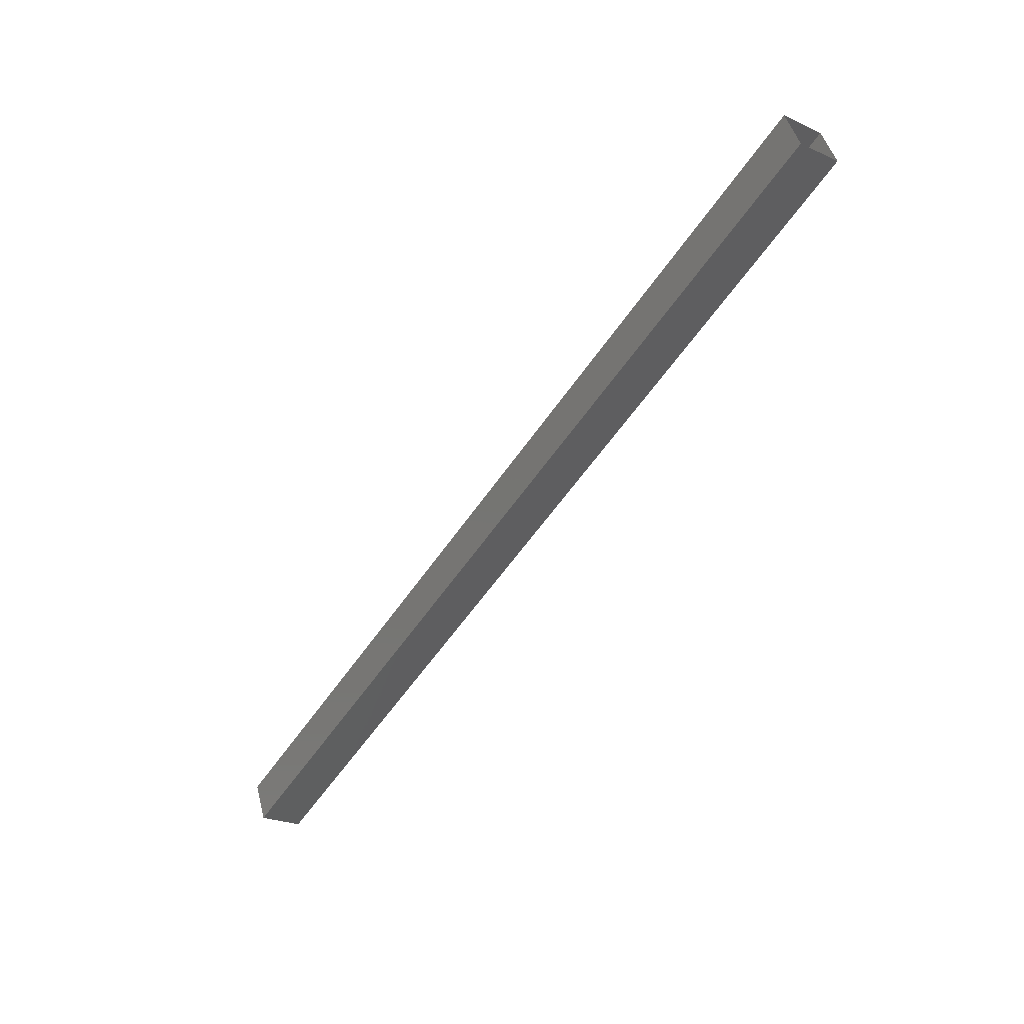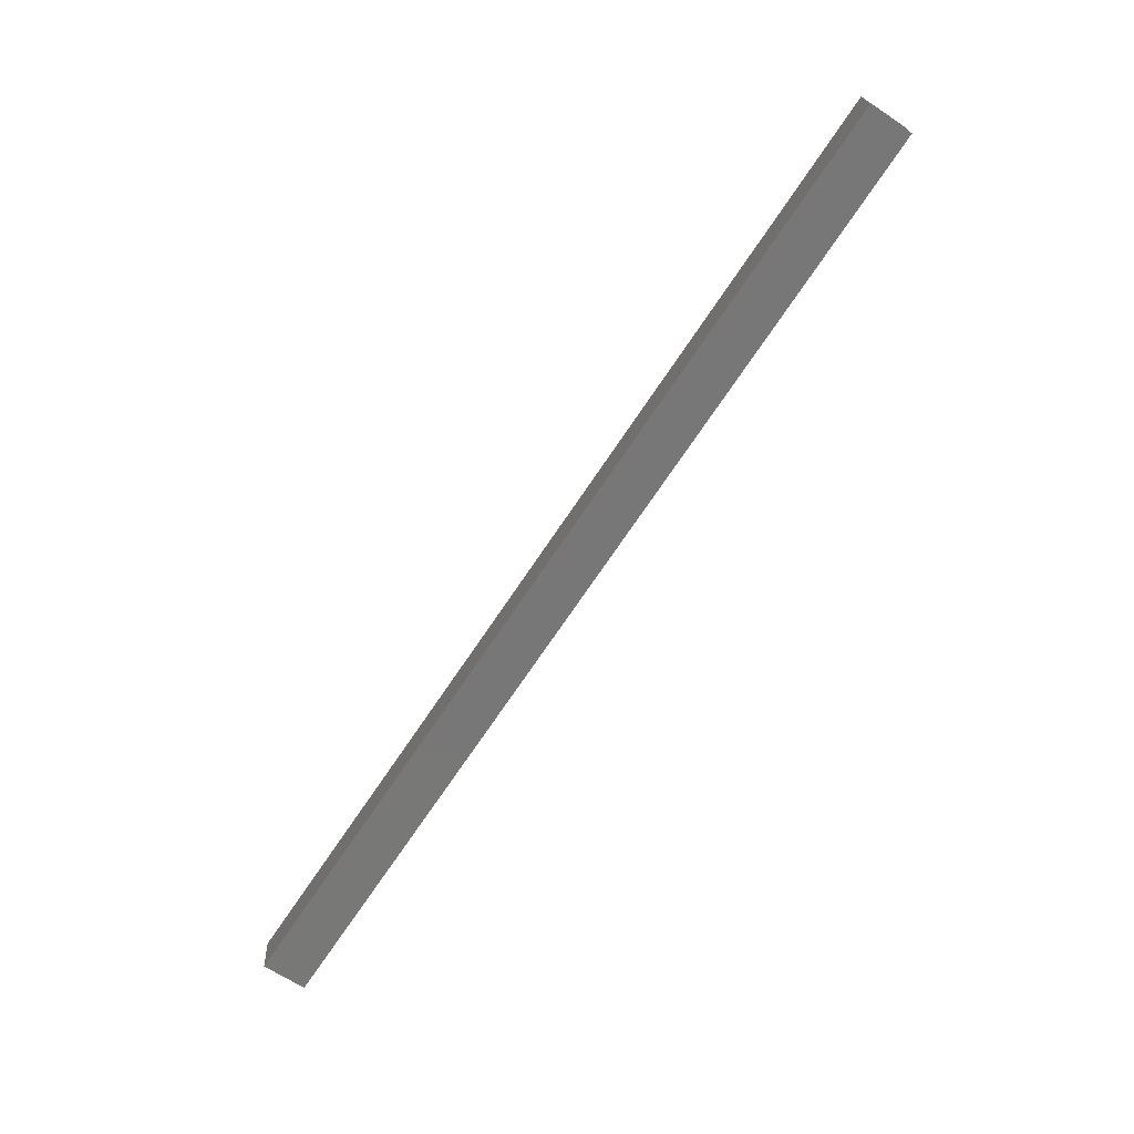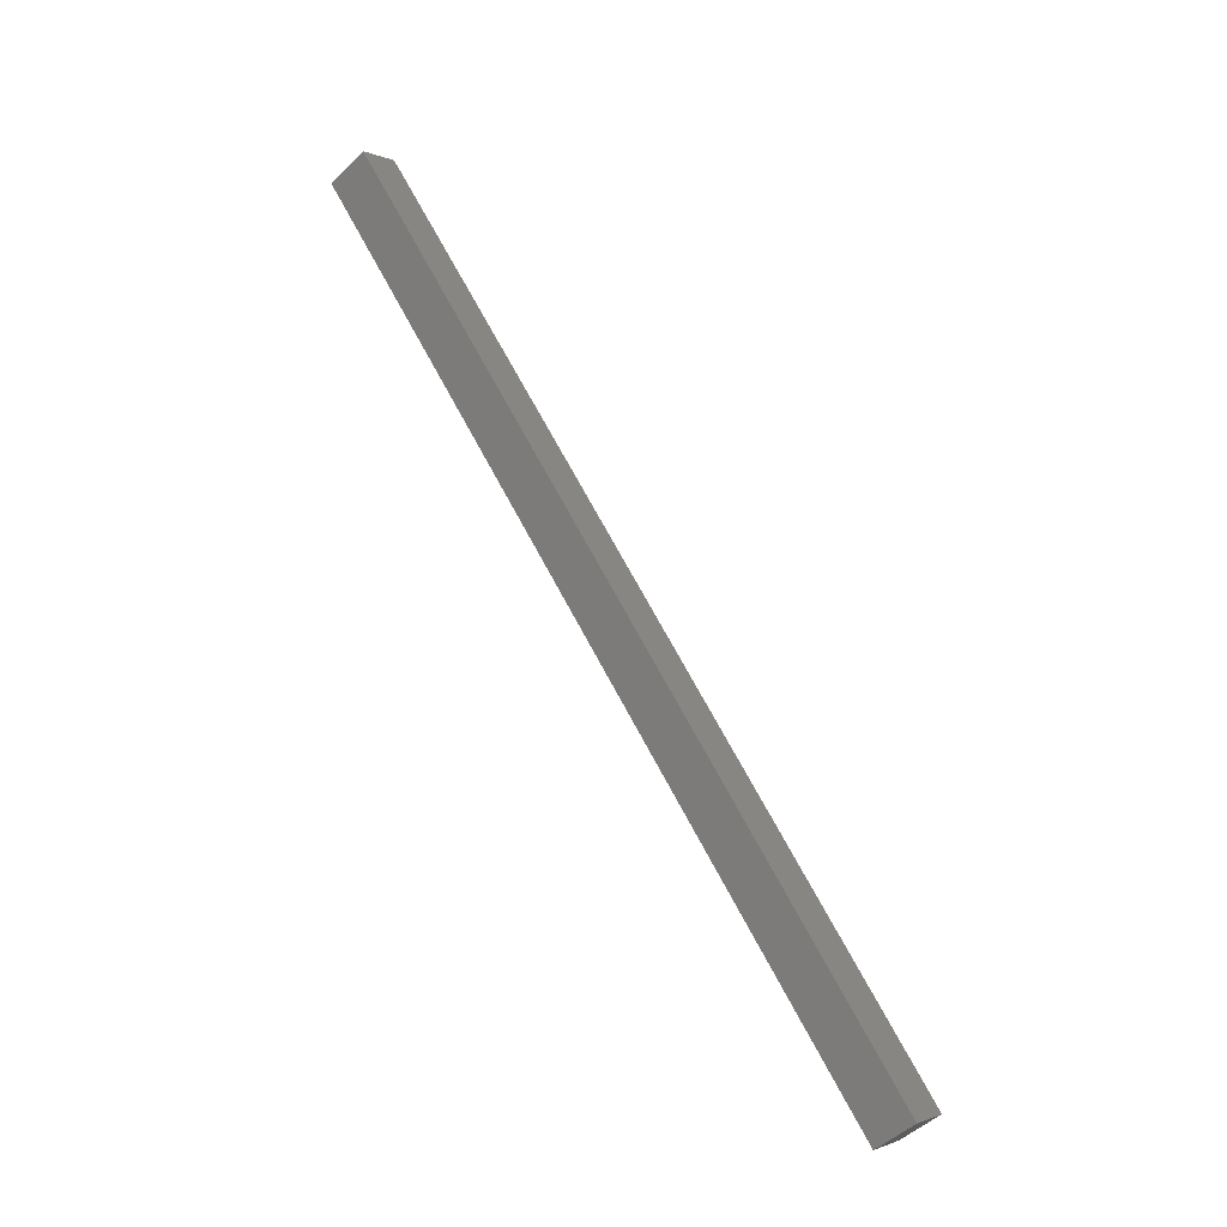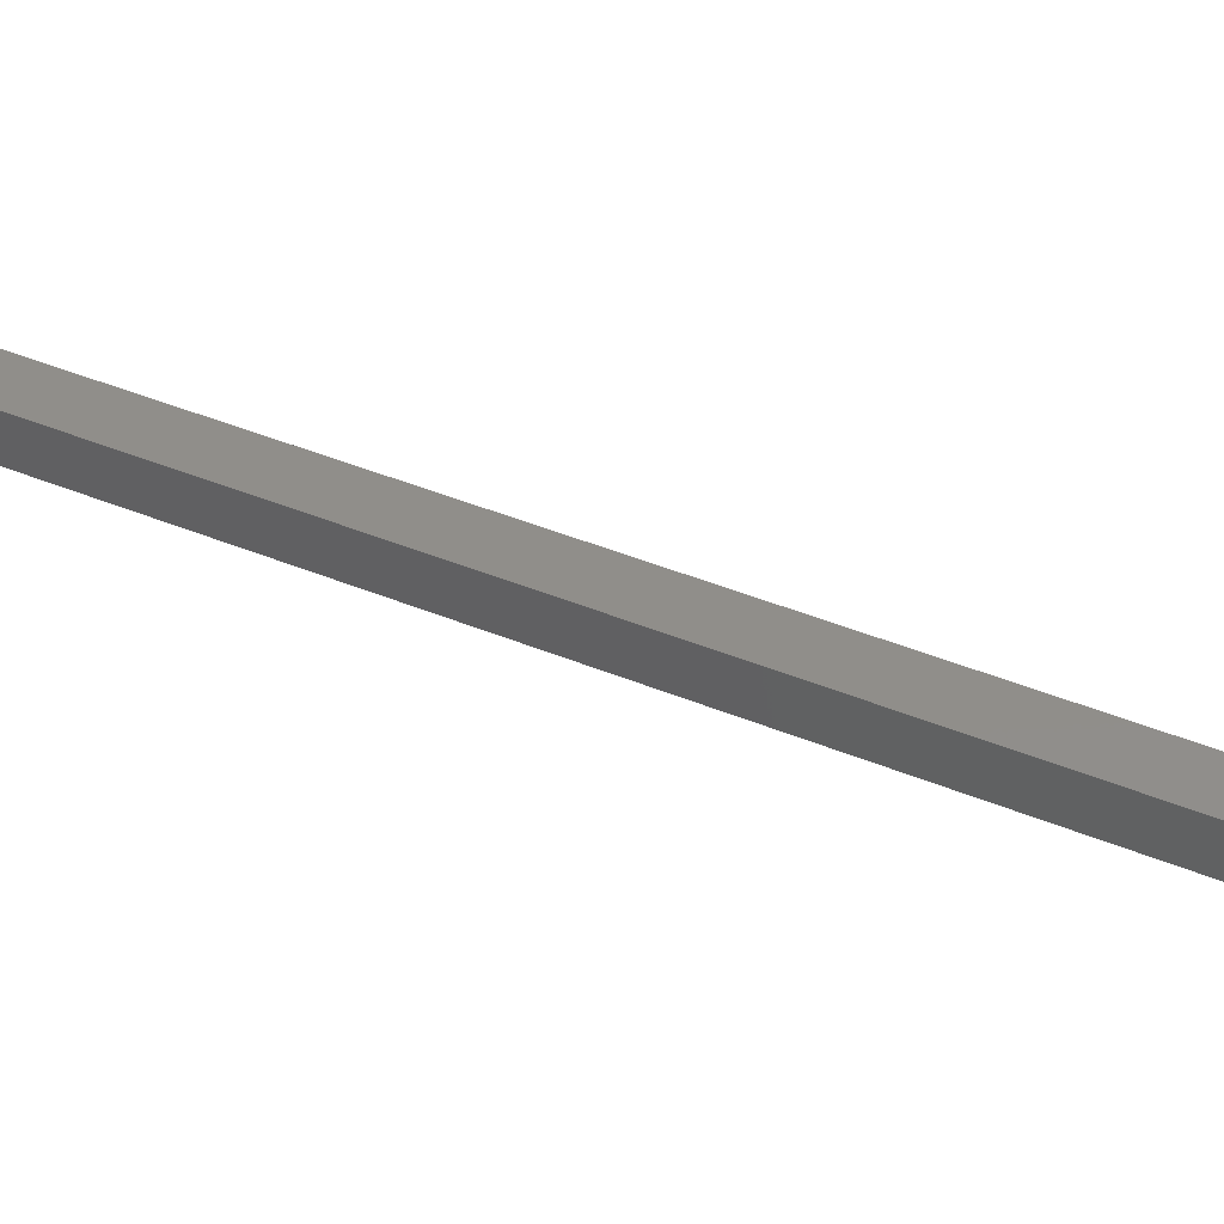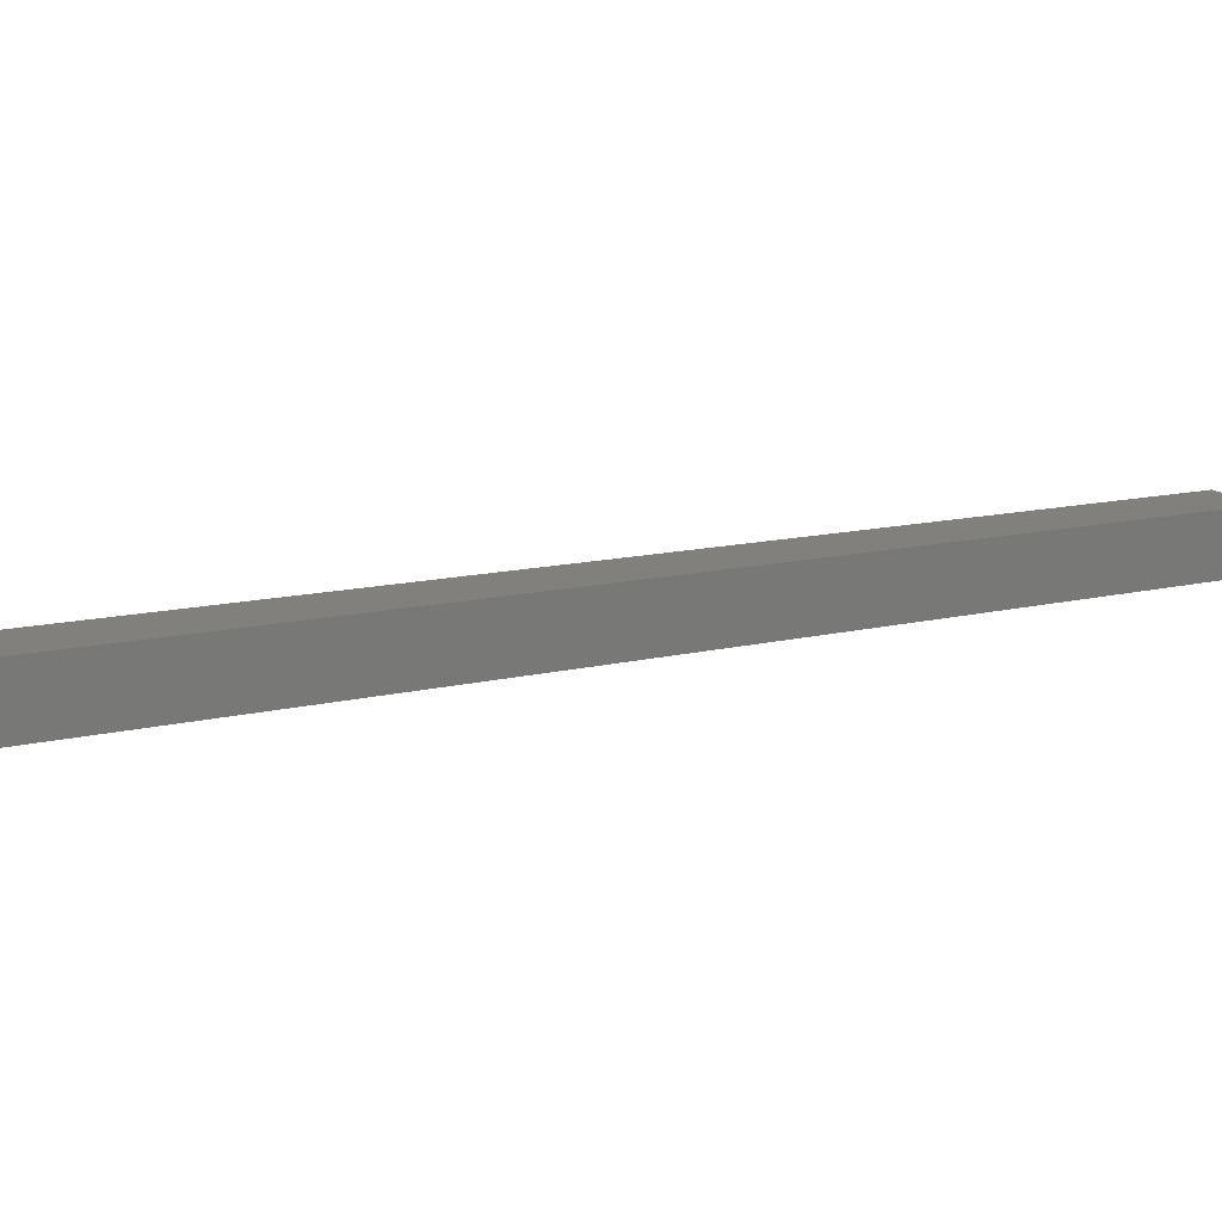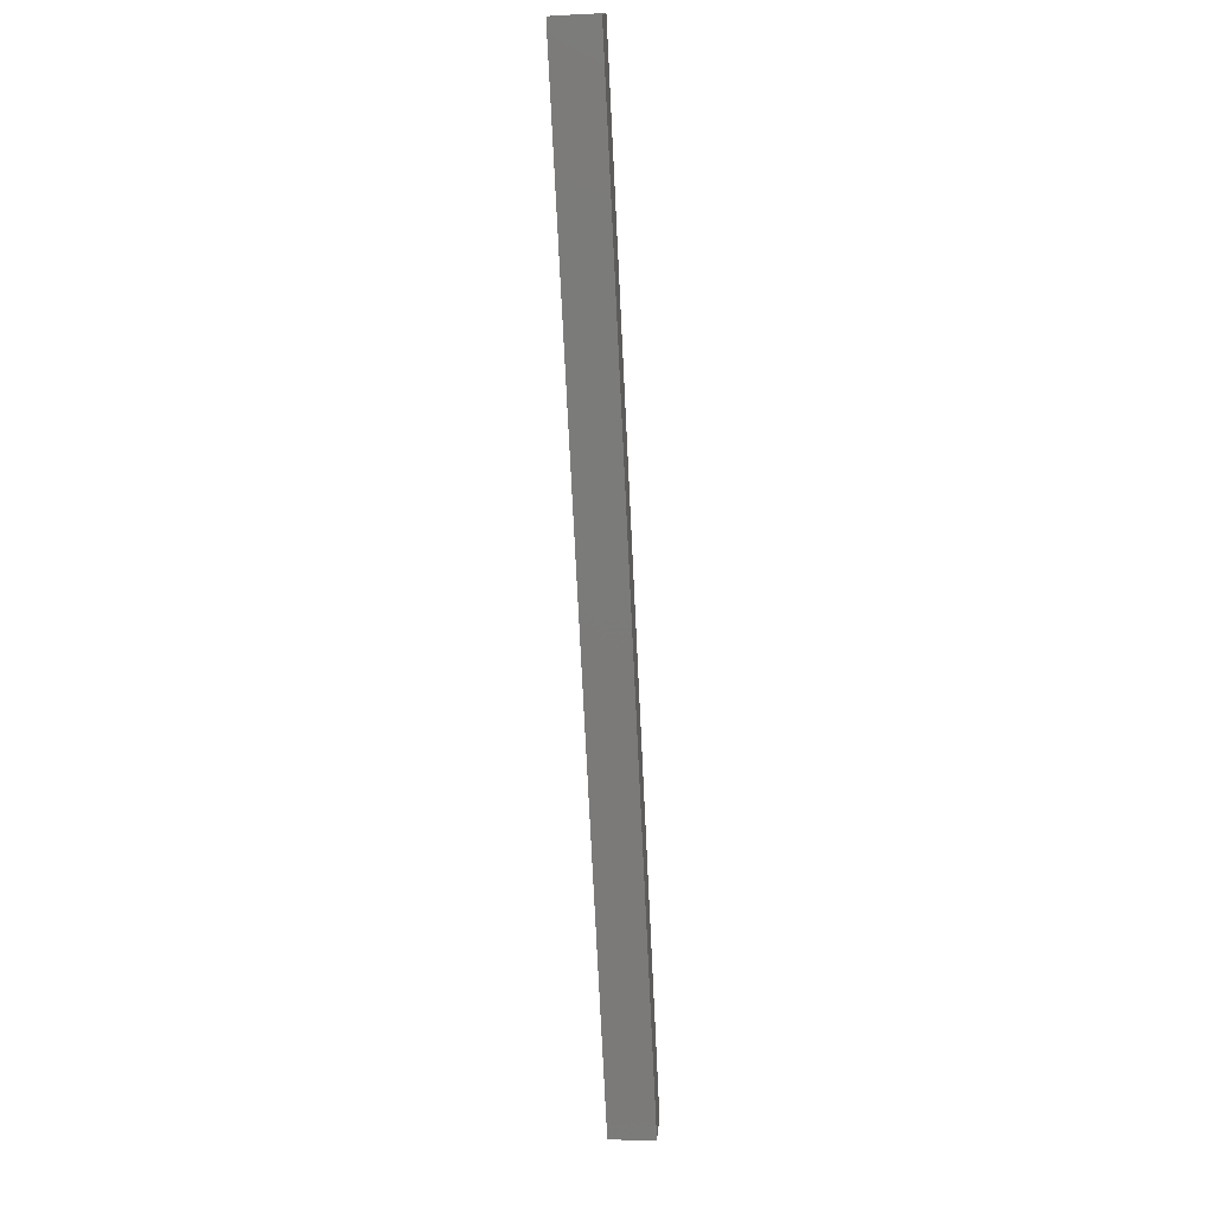
<metadata>
{"format":"stl","ext":"stl","renderer":"f3d","projection":"perspective","resolution":1024,"background":"white","views":[{"elev":45.3,"azim":26.3,"up":"+Z"},{"elev":20.0,"azim":37.5,"up":"+Z"},{"elev":-1.7,"azim":-106.7,"up":"+Z"},{"elev":-12.2,"azim":130.9,"up":"+Y"},{"elev":-26.1,"azim":-95.6,"up":"+Y"},{"elev":-18.6,"azim":135.1,"up":"+Z"}]}
</metadata>
<code>
# stl→obj: 8 verts, 10 faces
v -502.5 -6.897 354.6
v -503.1 -6.136 354.5
v -493.7 1.738 372.8
v -494.4 1.205 373.4
v -493.1 0.9724 372.8
v -493.7 0.4387 373.4
v -503.1 -7.436 355.1
v -503.8 -6.675 355.1
f 1 2 3
f 3 2 4
f 3 5 1
f 1 5 6
f 6 7 1
f 4 7 6
f 8 7 4
f 4 2 8
f 8 2 7
f 7 2 1

</code>
